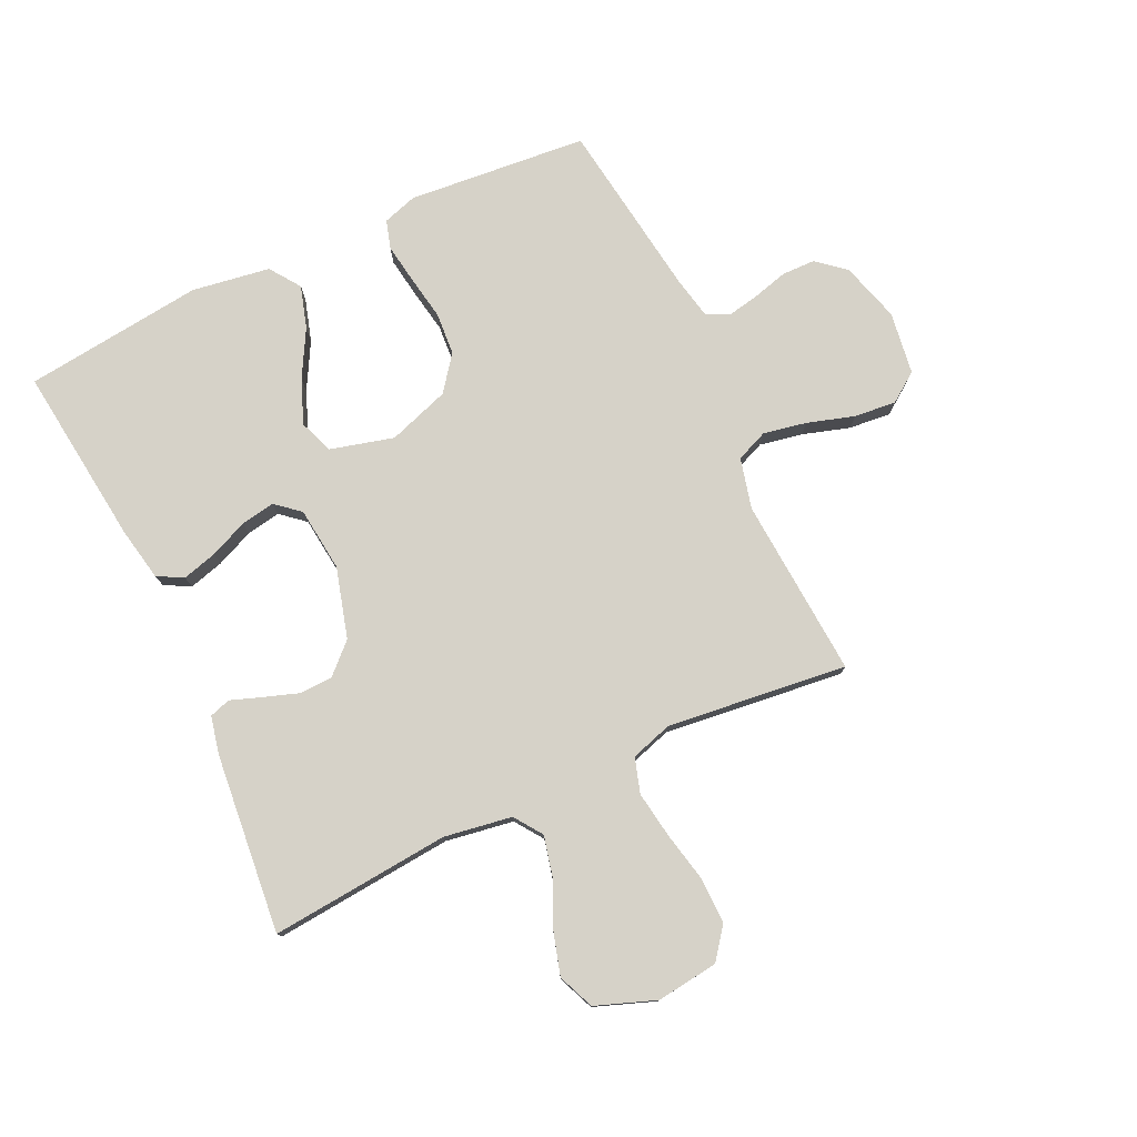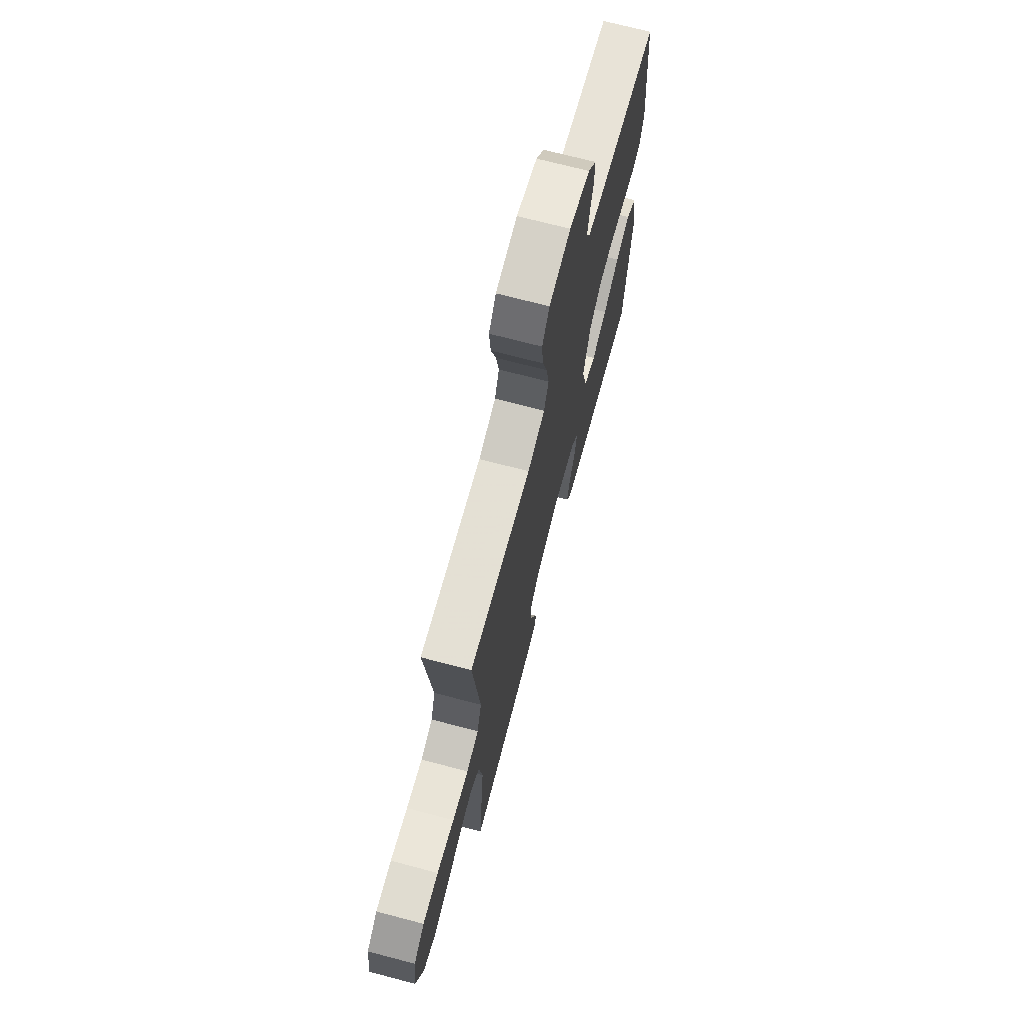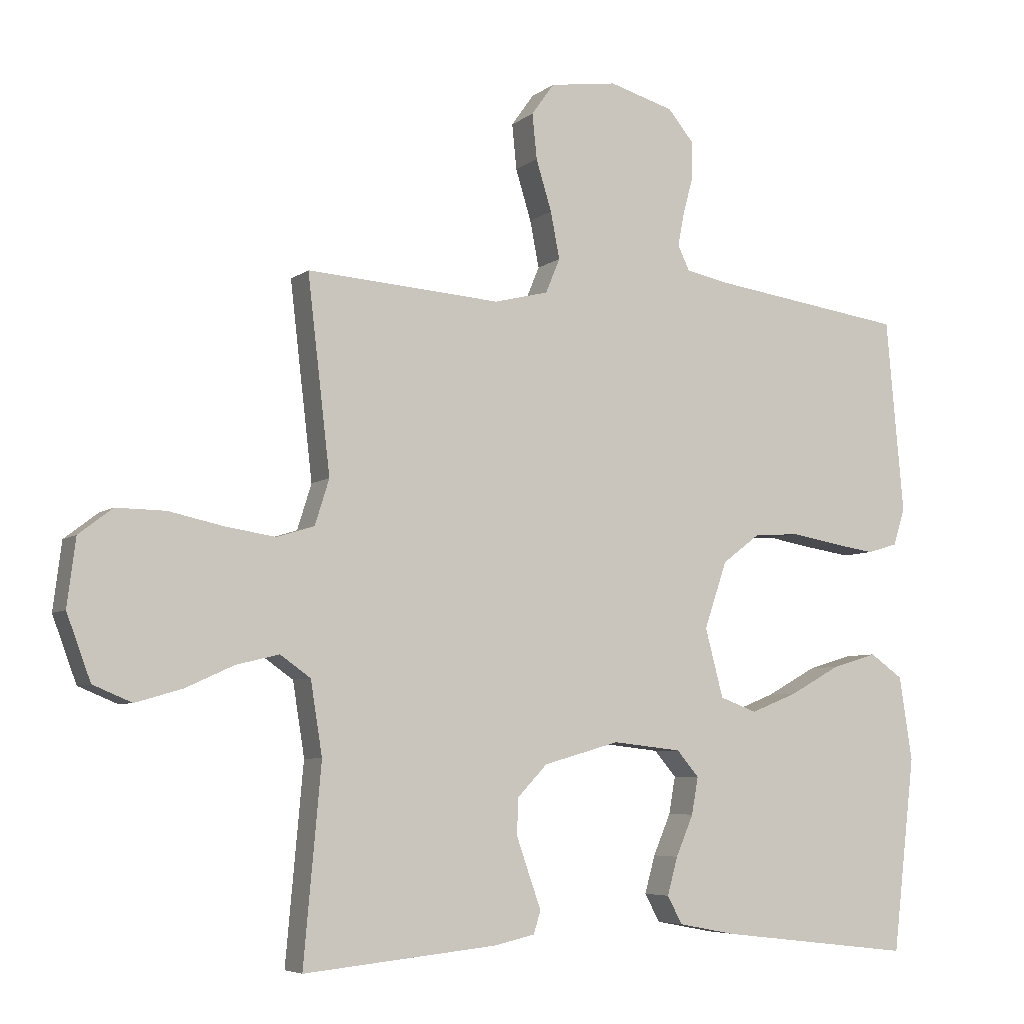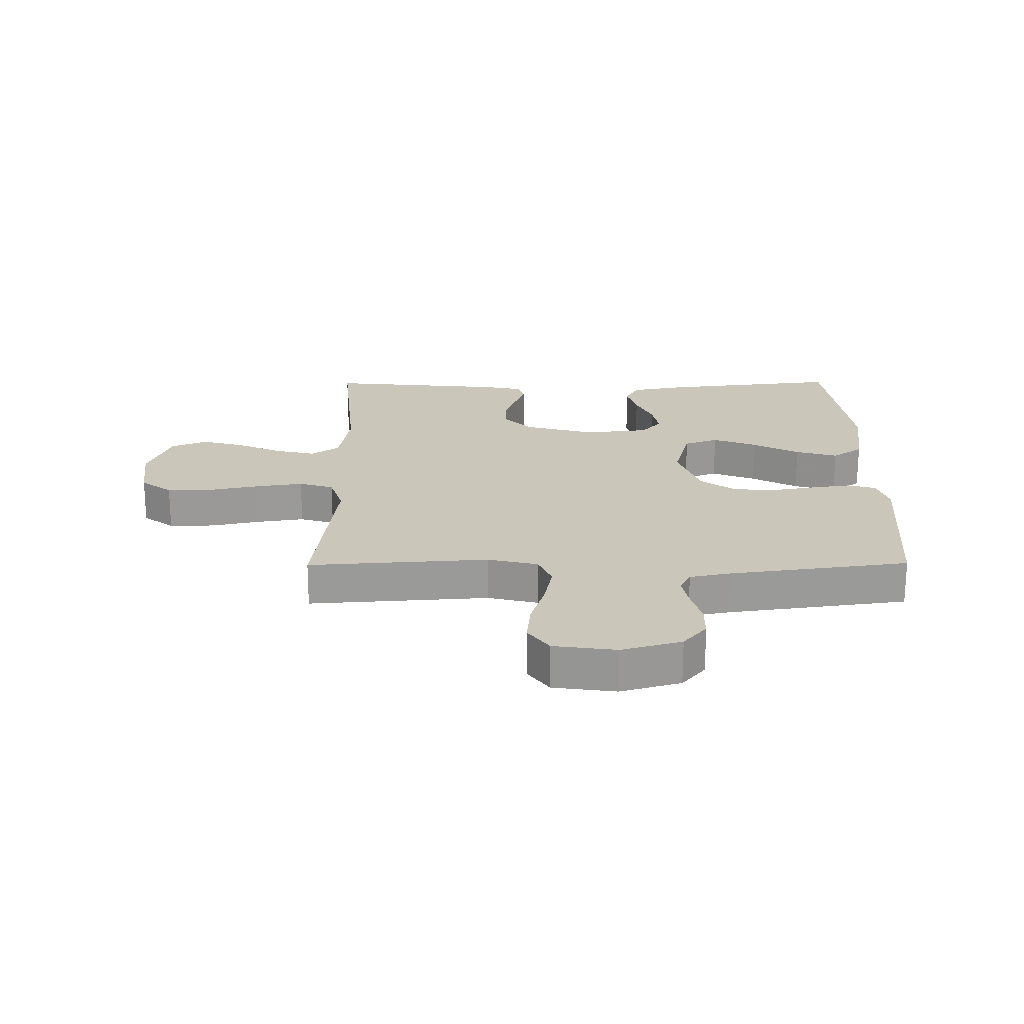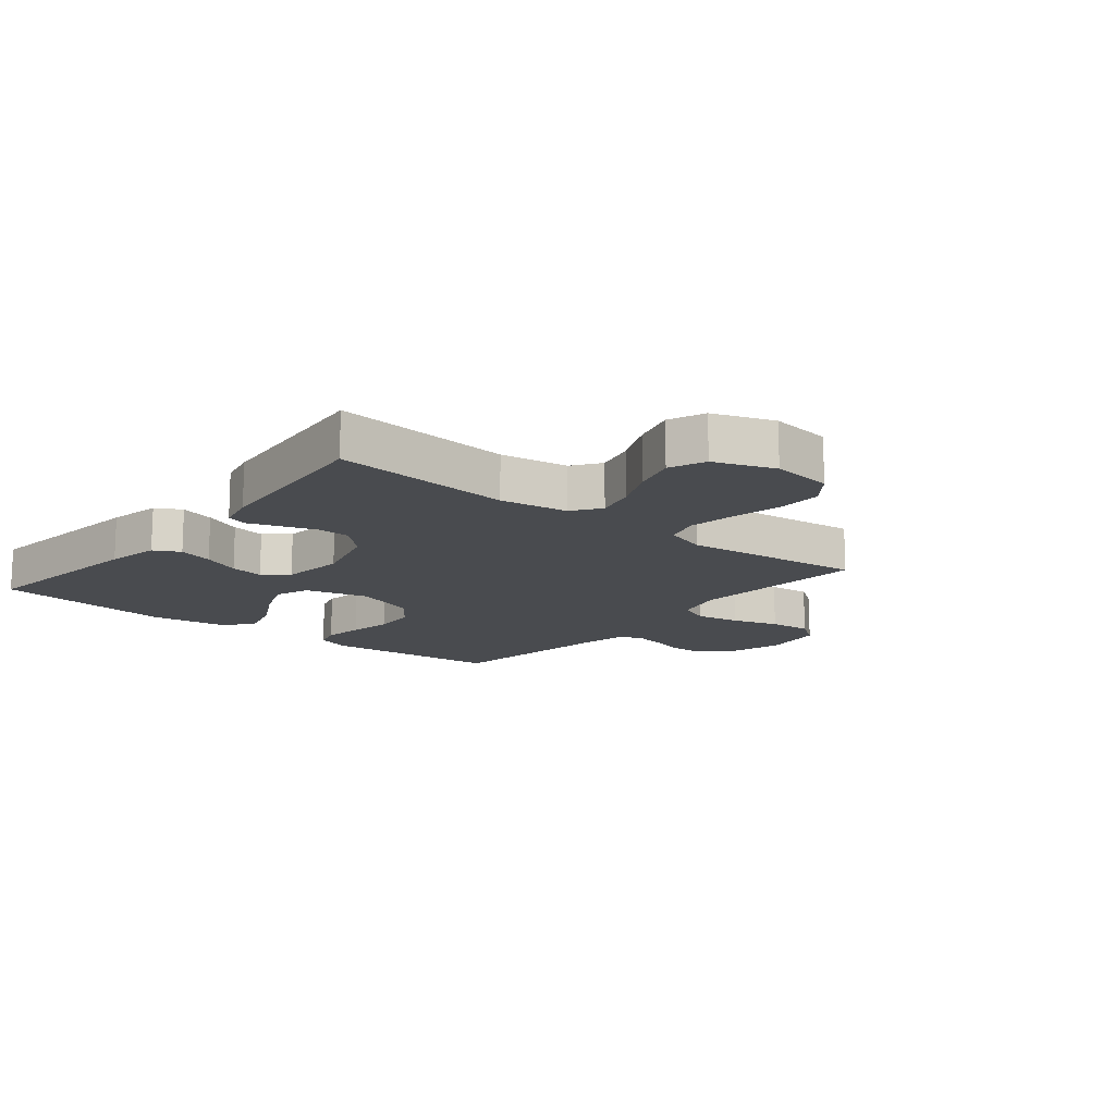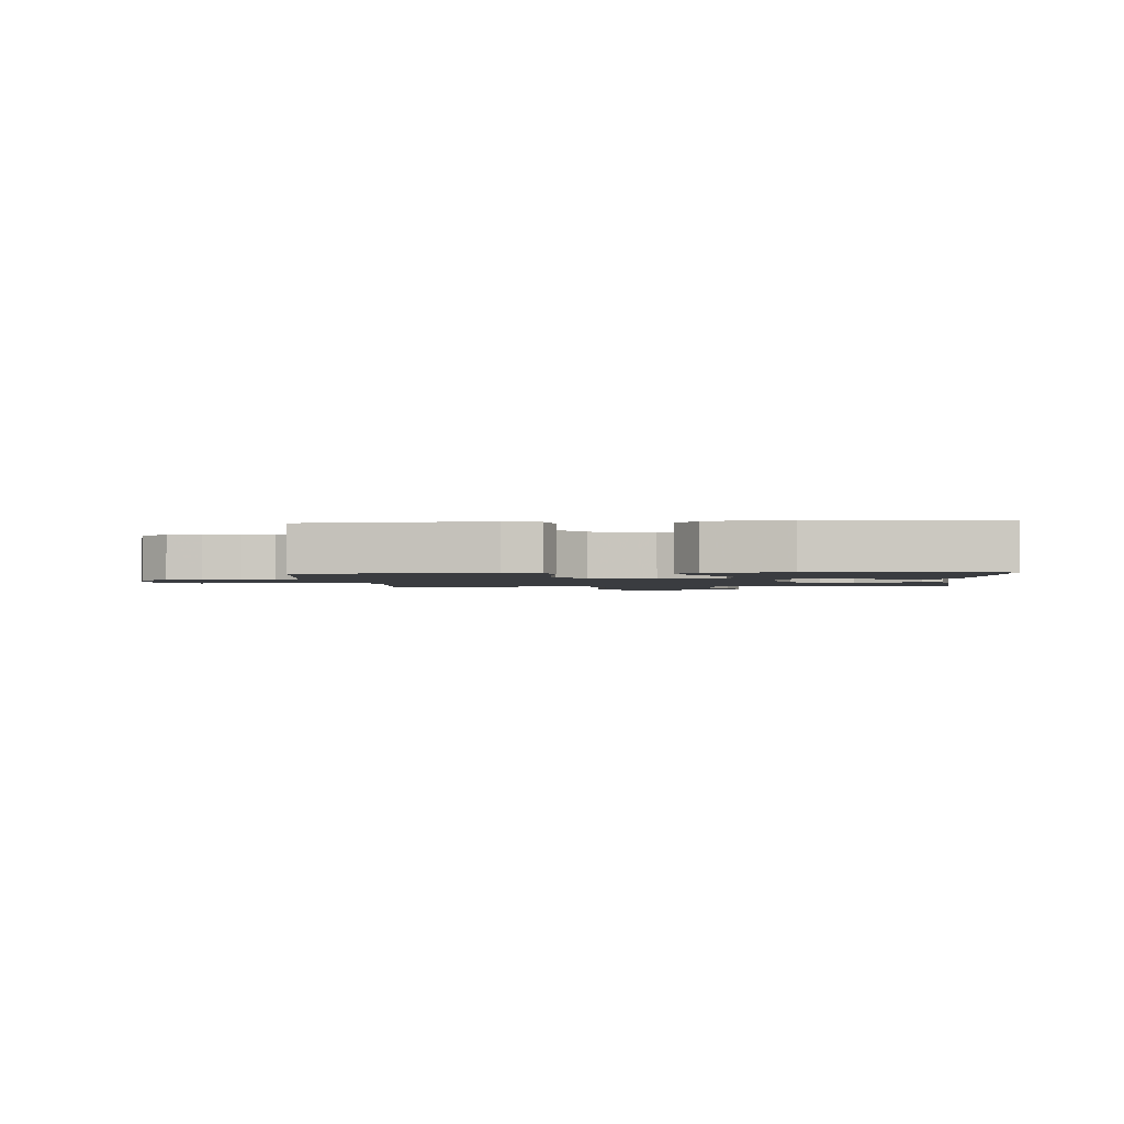
<metadata>
{"format":"obj","ext":"obj","renderer":"f3d","projection":"perspective","resolution":1024,"background":"white","views":[{"elev":77.7,"azim":-115.2,"up":"+Y"},{"elev":70.4,"azim":-75.2,"up":"+Z"},{"elev":-5.9,"azim":-26.0,"up":"+Z"},{"elev":21.2,"azim":-0.5,"up":"+Y"},{"elev":-14.2,"azim":-129.4,"up":"+Y"},{"elev":-1.7,"azim":94.4,"up":"+Y"}]}
</metadata>
<code>
v -0.5 0.07 -0.5
v -0.473 0.07 -0.2
v -0.491 0.07 -0.087
v -0.538 0.07 -0.054
v -0.604 0.07 -0.07
v -0.679 0.07 -0.104
v -0.751 0.07 -0.125
v -0.811 0.07 -0.1
v -0.848 0.07 0
v -0.835 0.07 0.103
v -0.783 0.07 0.143
v -0.707 0.07 0.142
v -0.623 0.07 0.124
v -0.545 0.07 0.112
v -0.487 0.07 0.13
v -0.465 0.07 0.2
v -0.5 0.07 0.5
v -0.2 0.07 0.479
v -0.116 0.07 0.5
v -0.094 0.07 0.553
v -0.108 0.07 0.625
v -0.132 0.07 0.703
v -0.139 0.07 0.773
v -0.104 0.07 0.822
v 0 0.07 0.837
v 0.1 0.07 0.808
v 0.139 0.07 0.761
v 0.14 0.07 0.705
v 0.124 0.07 0.646
v 0.114 0.07 0.594
v 0.132 0.07 0.556
v 0.2 0.07 0.542
v 0.5 0.07 0.5
v 0.527 0.07 0.2
v 0.509 0.07 0.143
v 0.462 0.07 0.129
v 0.396 0.07 0.139
v 0.322 0.07 0.152
v 0.251 0.07 0.147
v 0.193 0.07 0.103
v 0.158 0.07 0
v 0.186 0.07 -0.106
v 0.243 0.07 -0.127
v 0.316 0.07 -0.098
v 0.394 0.07 -0.055
v 0.464 0.07 -0.034
v 0.515 0.07 -0.07
v 0.535 0.07 -0.2
v 0.5 0.07 -0.5
v 0.2 0.07 -0.465
v 0.111 0.07 -0.448
v 0.088 0.07 -0.405
v 0.104 0.07 -0.347
v 0.131 0.07 -0.284
v 0.141 0.07 -0.227
v 0.107 0.07 -0.187
v 0 0.07 -0.175
v -0.117 0.07 -0.208
v -0.164 0.07 -0.257
v -0.165 0.07 -0.313
v -0.145 0.07 -0.371
v -0.127 0.07 -0.421
v -0.138 0.07 -0.456
v -0.2 0.07 -0.47
v -0.5 0 -0.5
v -0.473 0 -0.2
v -0.491 0 -0.087
v -0.538 0 -0.054
v -0.604 0 -0.07
v -0.679 0 -0.104
v -0.751 0 -0.125
v -0.811 0 -0.1
v -0.848 0 0
v -0.835 0 0.103
v -0.783 0 0.143
v -0.707 0 0.142
v -0.623 0 0.124
v -0.545 0 0.112
v -0.487 0 0.13
v -0.465 0 0.2
v -0.5 0 0.5
v -0.2 0 0.479
v -0.116 0 0.5
v -0.094 0 0.553
v -0.108 0 0.625
v -0.132 0 0.703
v -0.139 0 0.773
v -0.104 0 0.822
v 0 0 0.837
v 0.1 0 0.808
v 0.139 0 0.761
v 0.14 0 0.705
v 0.124 0 0.646
v 0.114 0 0.594
v 0.132 0 0.556
v 0.2 0 0.542
v 0.5 0 0.5
v 0.527 0 0.2
v 0.509 0 0.143
v 0.462 0 0.129
v 0.396 0 0.139
v 0.322 0 0.152
v 0.251 0 0.147
v 0.193 0 0.103
v 0.158 0 0
v 0.186 0 -0.106
v 0.243 0 -0.127
v 0.316 0 -0.098
v 0.394 0 -0.055
v 0.464 0 -0.034
v 0.515 0 -0.07
v 0.535 0 -0.2
v 0.5 0 -0.5
v 0.2 0 -0.465
v 0.111 0 -0.448
v 0.088 0 -0.405
v 0.104 0 -0.347
v 0.131 0 -0.284
v 0.141 0 -0.227
v 0.107 0 -0.187
v 0 0 -0.175
v -0.117 0 -0.208
v -0.164 0 -0.257
v -0.165 0 -0.313
v -0.145 0 -0.371
v -0.127 0 -0.421
v -0.138 0 -0.456
v -0.2 0 -0.47
f 64 1 2
f 63 64 2
f 62 63 2
f 61 62 2
f 60 61 2 3
f 59 60 3 4
f 58 59 4
f 57 58 4
f 56 57 4
f 52 53 54
f 51 52 54
f 50 51 54
f 49 50 54
f 48 49 54
f 47 48 54
f 46 47 54
f 45 46 54
f 44 45 54
f 43 44 54 55
f 42 43 55 56
f 36 37 38
f 35 36 38
f 34 35 38
f 33 34 38
f 32 33 38
f 31 32 38 39
f 30 31 39 40
f 27 28 29
f 26 27 29
f 25 26 29
f 24 25 29
f 23 24 29
f 22 23 29
f 21 22 29
f 20 21 29 30
f 30 40 41
f 20 30 41
f 19 20 41
f 16 17 18
f 42 56 4
f 41 42 4
f 19 41 4
f 18 19 4
f 16 18 4
f 15 16 4
f 11 12 13
f 10 11 13
f 9 10 13
f 8 9 13
f 7 8 13
f 6 7 13
f 5 6 13
f 14 15 4 5
f 5 13 14
f 66 65 128
f 66 128 127
f 66 127 126
f 66 126 125
f 67 66 125 124
f 68 67 124 123
f 68 123 122
f 68 122 121
f 68 121 120
f 118 117 116
f 118 116 115
f 118 115 114
f 118 114 113
f 118 113 112
f 118 112 111
f 118 111 110
f 118 110 109
f 118 109 108
f 119 118 108 107
f 120 119 107 106
f 102 101 100
f 102 100 99
f 102 99 98
f 102 98 97
f 102 97 96
f 103 102 96 95
f 104 103 95 94
f 93 92 91
f 93 91 90
f 93 90 89
f 93 89 88
f 93 88 87
f 93 87 86
f 93 86 85
f 94 93 85 84
f 105 104 94
f 105 94 84
f 105 84 83
f 82 81 80
f 68 120 106
f 68 106 105
f 68 105 83
f 68 83 82
f 68 82 80
f 68 80 79
f 77 76 75
f 77 75 74
f 77 74 73
f 77 73 72
f 77 72 71
f 77 71 70
f 77 70 69
f 69 68 79 78
f 78 77 69
f 1 65 66 2
f 2 66 67 3
f 3 67 68 4
f 4 68 69 5
f 5 69 70 6
f 6 70 71 7
f 7 71 72 8
f 8 72 73 9
f 9 73 74 10
f 10 74 75 11
f 11 75 76 12
f 12 76 77 13
f 13 77 78 14
f 14 78 79 15
f 15 79 80 16
f 16 80 81 17
f 17 81 82 18
f 18 82 83 19
f 19 83 84 20
f 20 84 85 21
f 21 85 86 22
f 22 86 87 23
f 23 87 88 24
f 24 88 89 25
f 25 89 90 26
f 26 90 91 27
f 27 91 92 28
f 28 92 93 29
f 29 93 94 30
f 30 94 95 31
f 31 95 96 32
f 32 96 97 33
f 33 97 98 34
f 34 98 99 35
f 35 99 100 36
f 36 100 101 37
f 37 101 102 38
f 38 102 103 39
f 39 103 104 40
f 40 104 105 41
f 41 105 106 42
f 42 106 107 43
f 43 107 108 44
f 44 108 109 45
f 45 109 110 46
f 46 110 111 47
f 47 111 112 48
f 48 112 113 49
f 49 113 114 50
f 50 114 115 51
f 51 115 116 52
f 52 116 117 53
f 53 117 118 54
f 54 118 119 55
f 55 119 120 56
f 56 120 121 57
f 57 121 122 58
f 58 122 123 59
f 59 123 124 60
f 60 124 125 61
f 61 125 126 62
f 62 126 127 63
f 63 127 128 64
f 64 128 65 1

</code>
